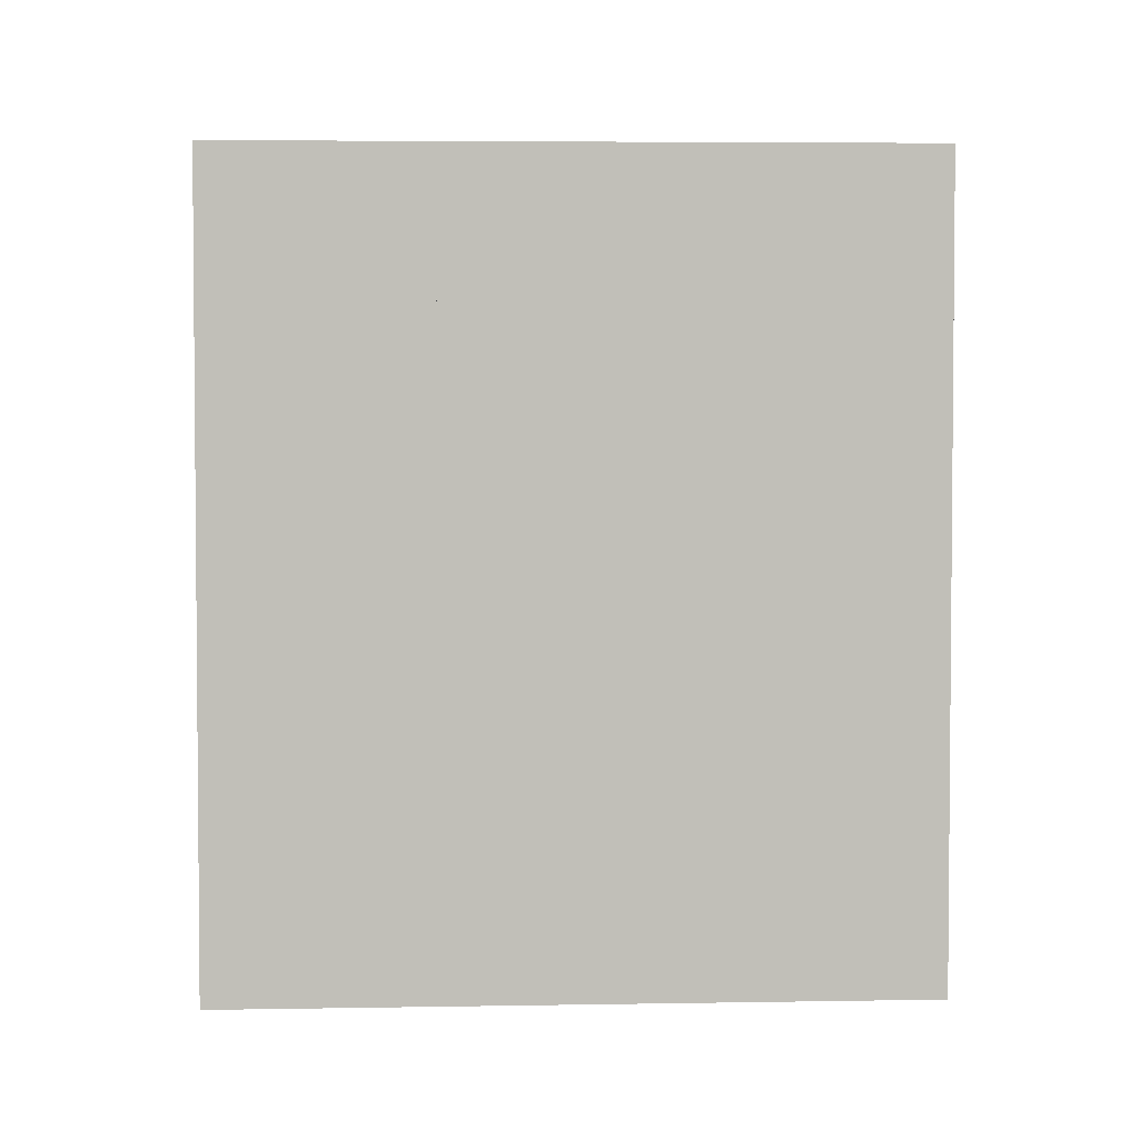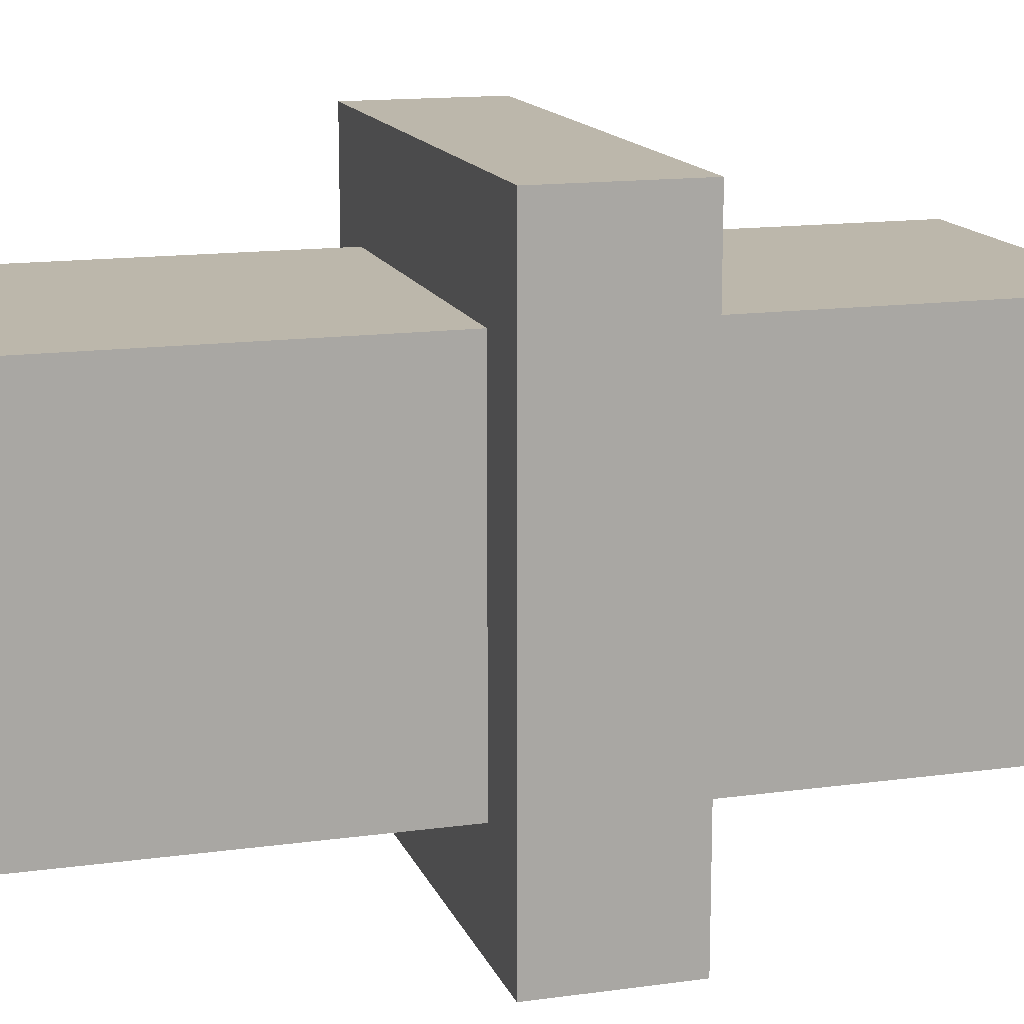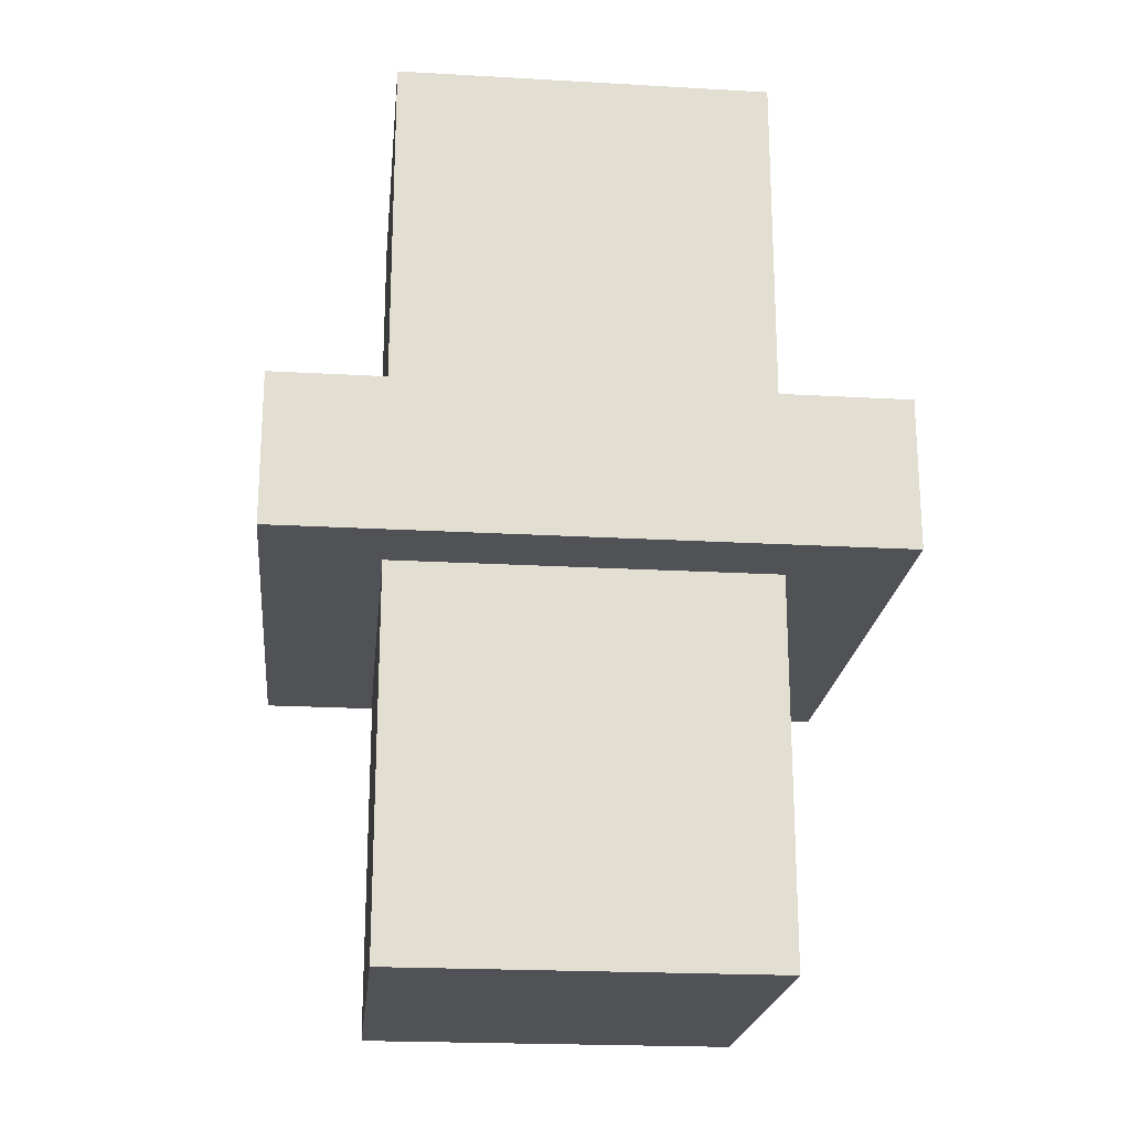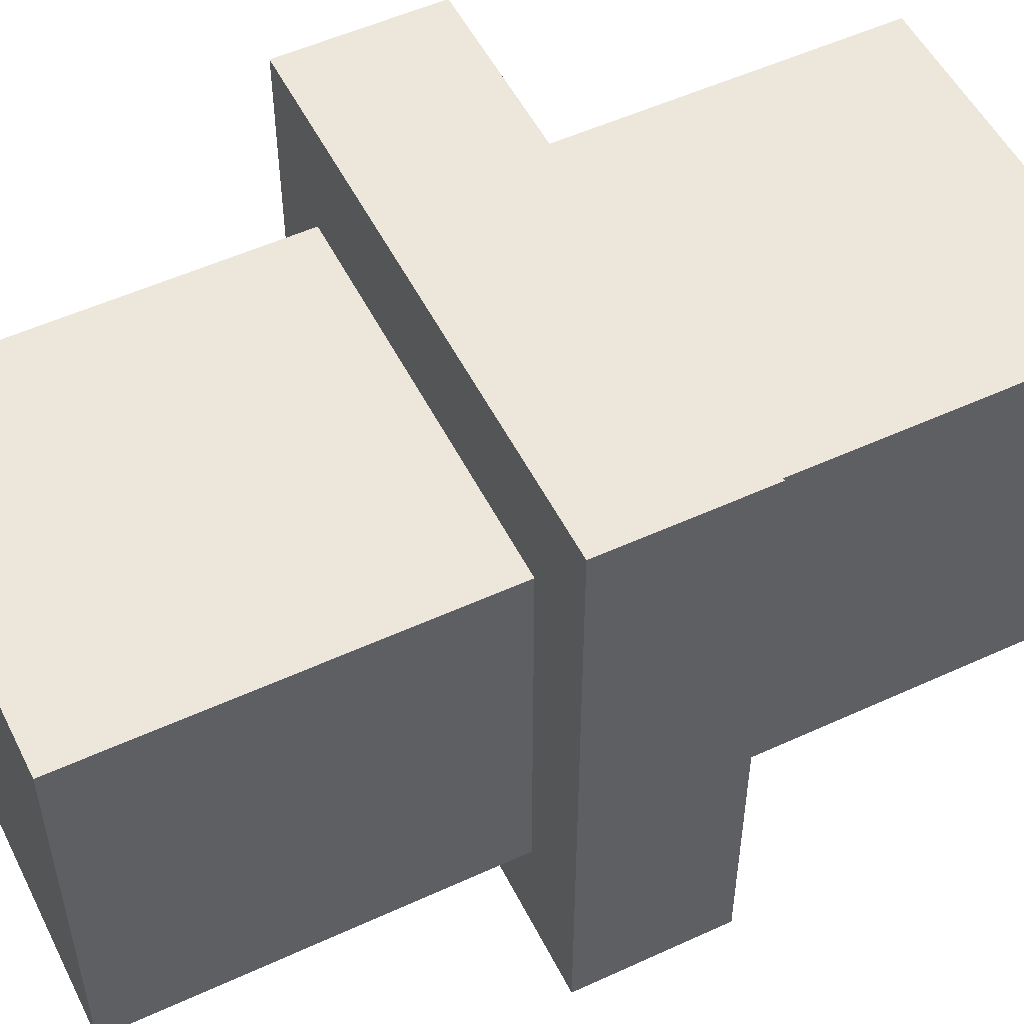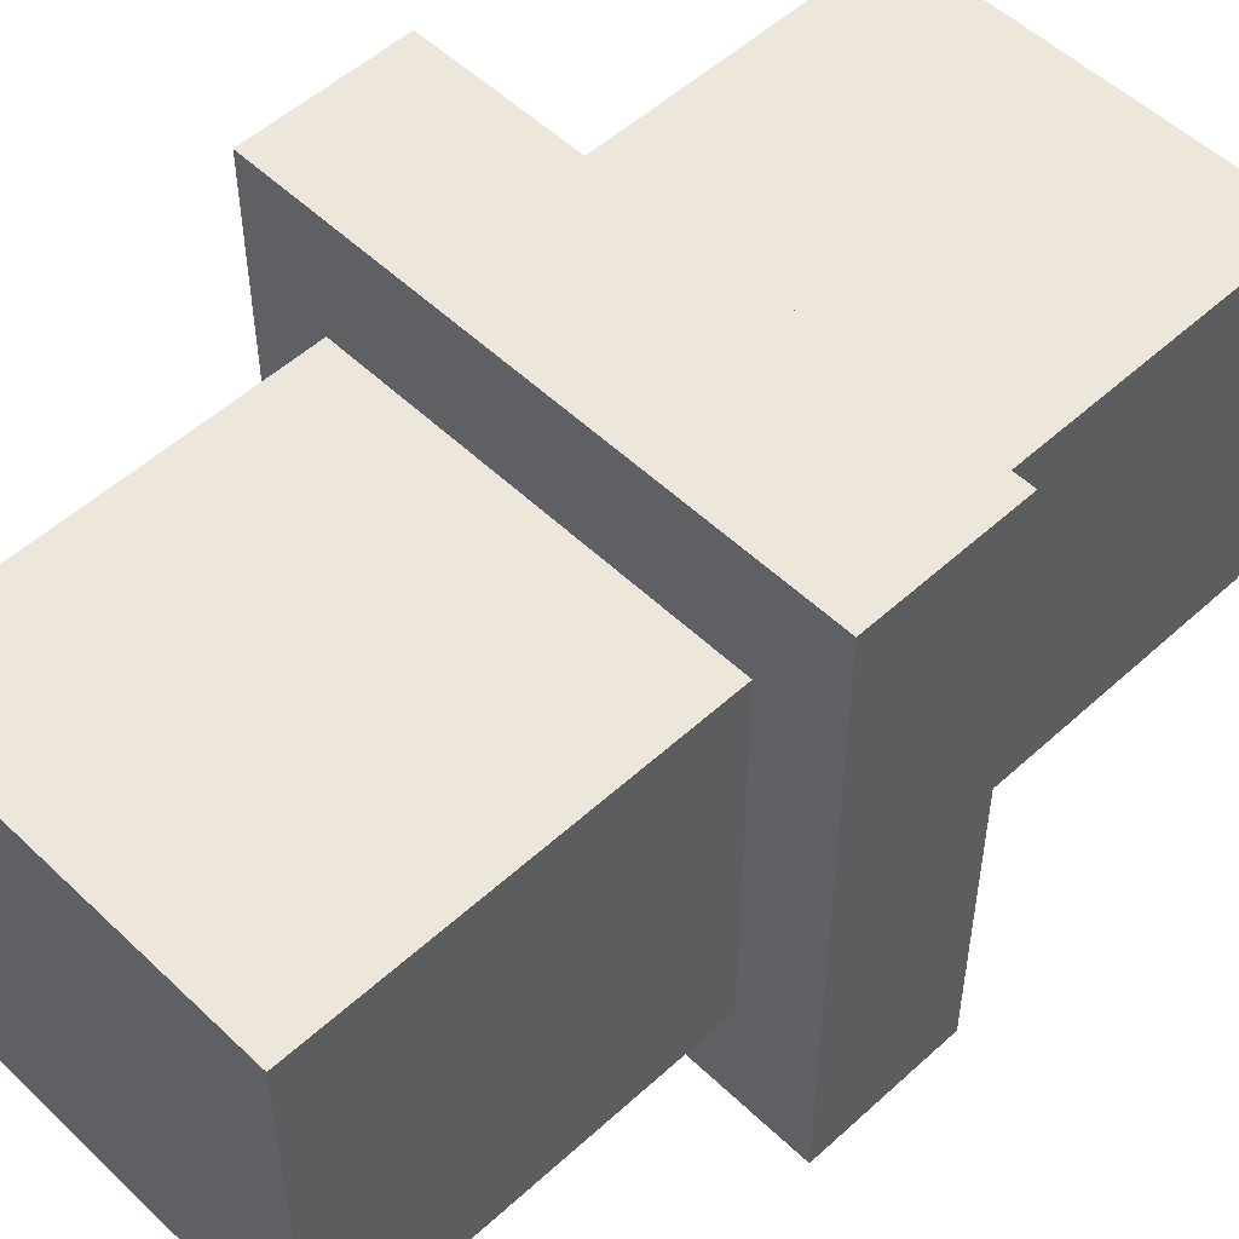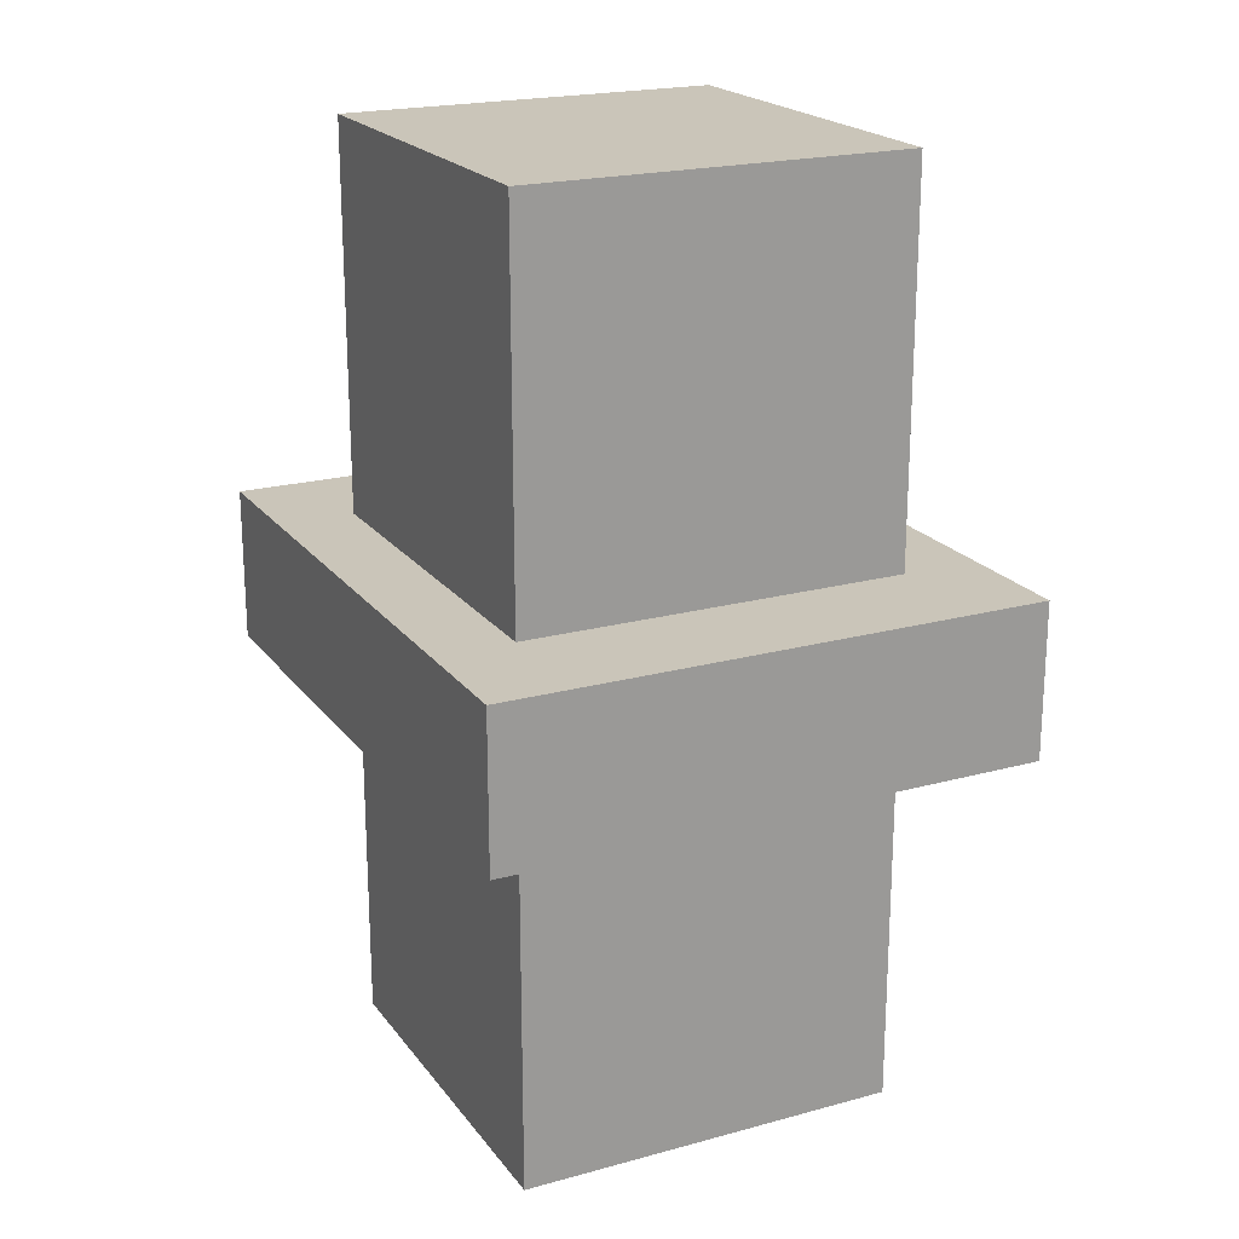
<metadata>
{"format":"obj","ext":"obj","renderer":"f3d","projection":"perspective","resolution":1024,"background":"white","views":[{"elev":4.2,"azim":-3.9,"up":"+Z"},{"elev":14.5,"azim":73.3,"up":"+Z"},{"elev":-21.3,"azim":-95.8,"up":"+Y"},{"elev":52.7,"azim":63.7,"up":"+Z"},{"elev":52.8,"azim":-134.4,"up":"+Z"},{"elev":20.7,"azim":-26.3,"up":"+Y"}]}
</metadata>
<code>
o Rotor1Phase_Cube.058
v 0.8125 -0.25 0.8125
v 0.8125 1.25 0.8125
v 0.1875 -0.25 0.8125
v 0.1875 1.25 0.8125
v 0.8125 -0.25 0.1875
v 0.8125 1.25 0.1875
v 0.1875 -0.25 0.1875
v 0.1875 1.25 0.1875
v 0.9375 0.375 1
v 0.9375 0.625 1
v 0.0625 0.375 1
v 0.0625 0.625 1
v 0.9375 0.375 -0
v 0.9375 0.625 -0
v 0.0625 0.375 -0
v 0.0625 0.625 -0
f 1 2 4 3
f 3 4 8 7
f 7 8 6 5
f 5 6 2 1
f 3 7 5 1
f 8 4 2 6
f 9 10 12 11
f 11 12 16 15
f 15 16 14 13
f 13 14 10 9
f 11 15 13 9
f 16 12 10 14

</code>
